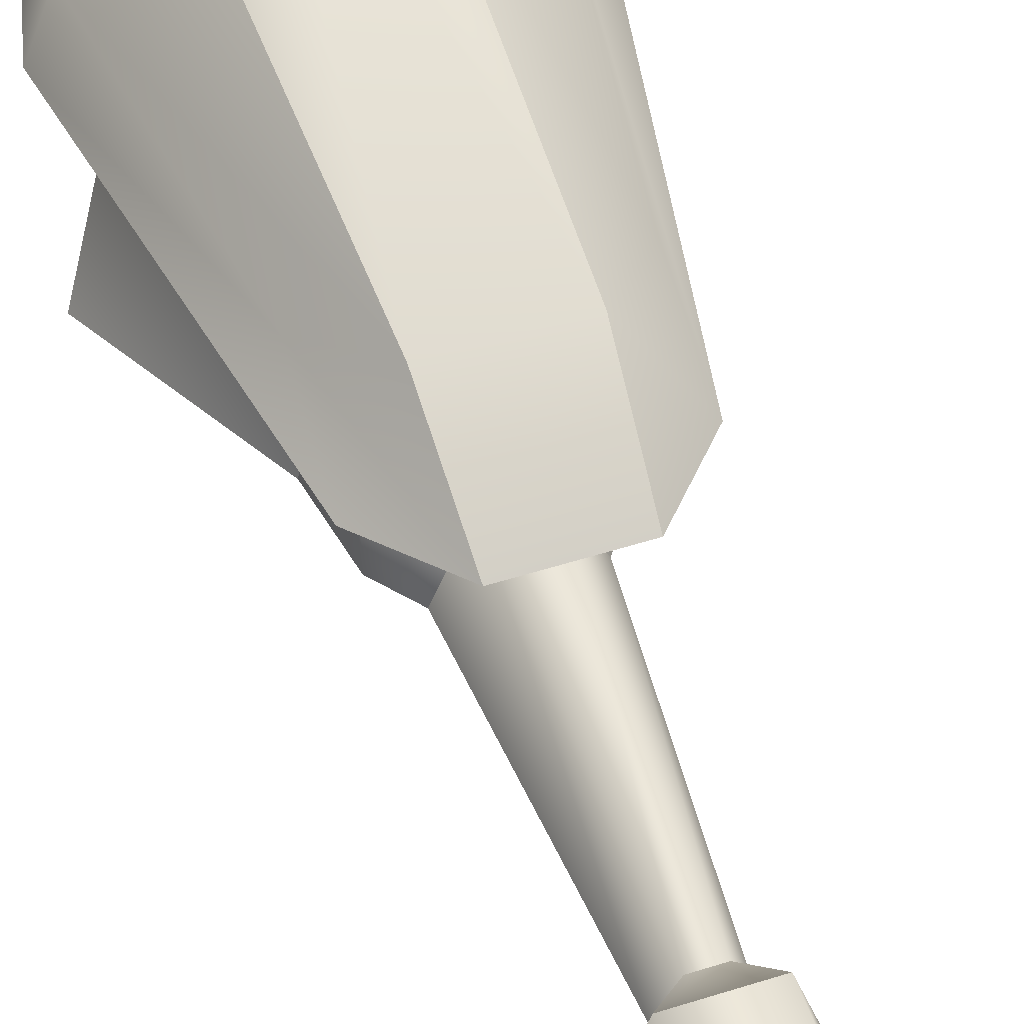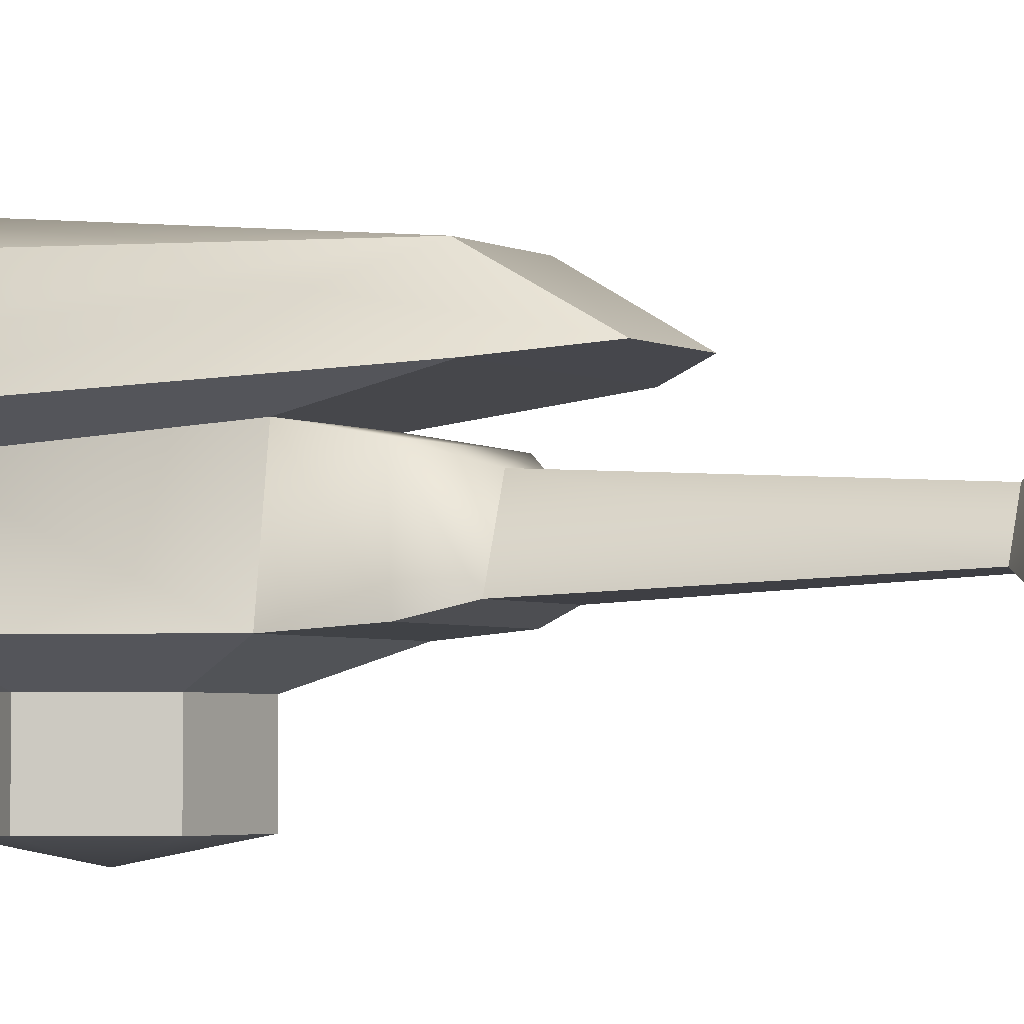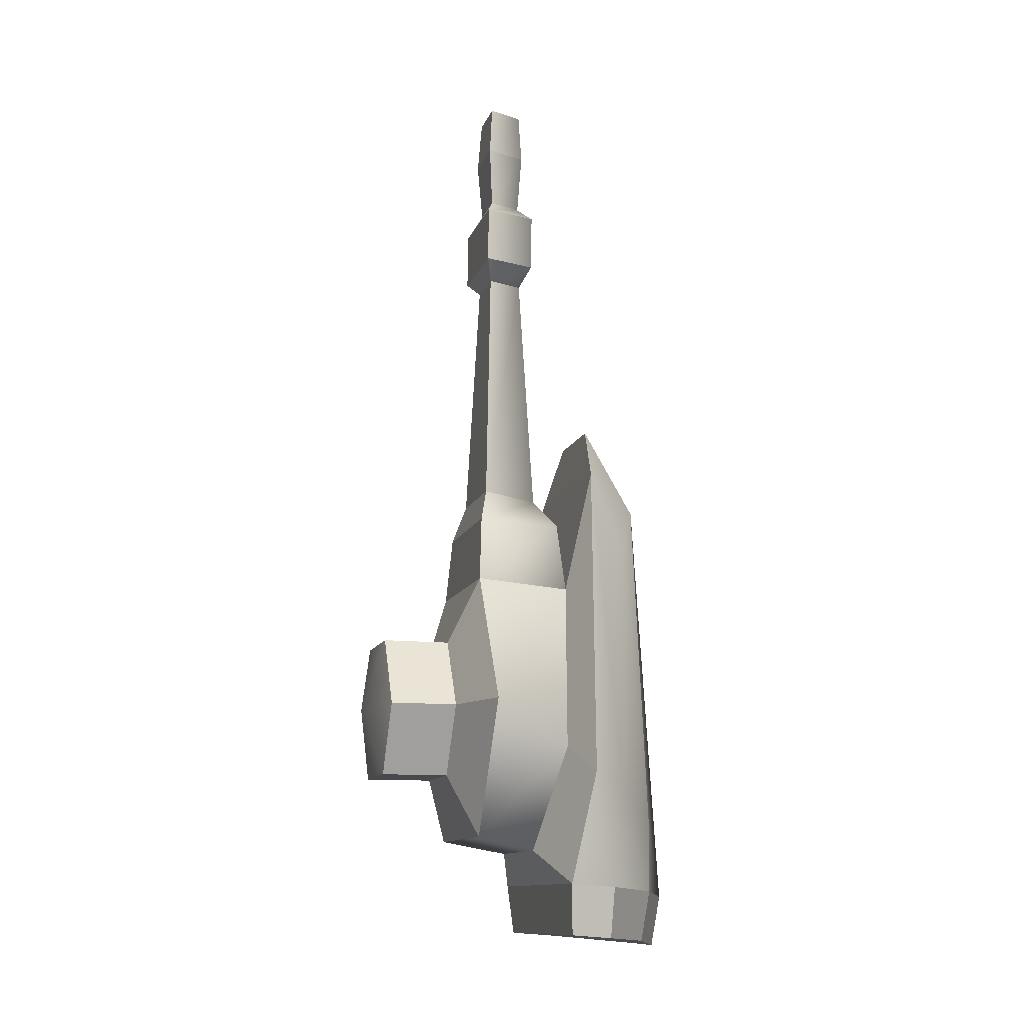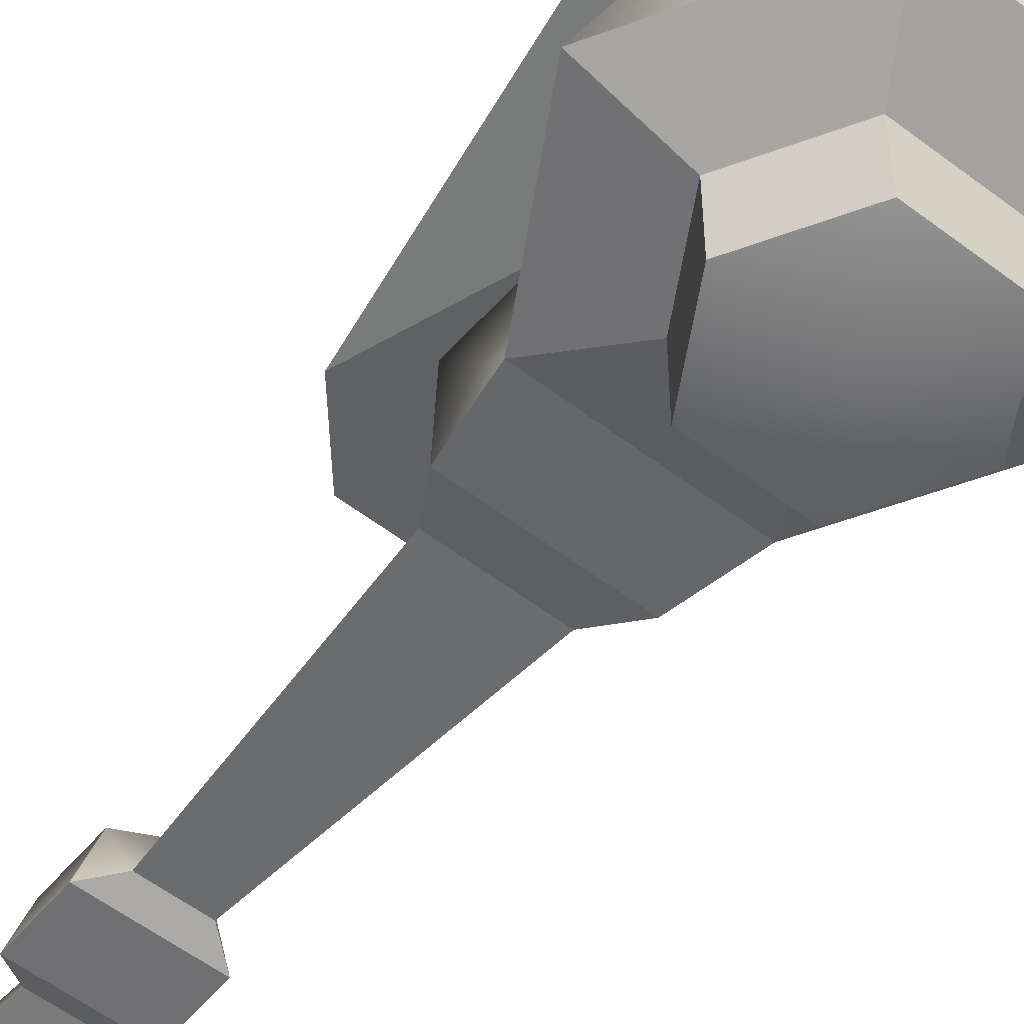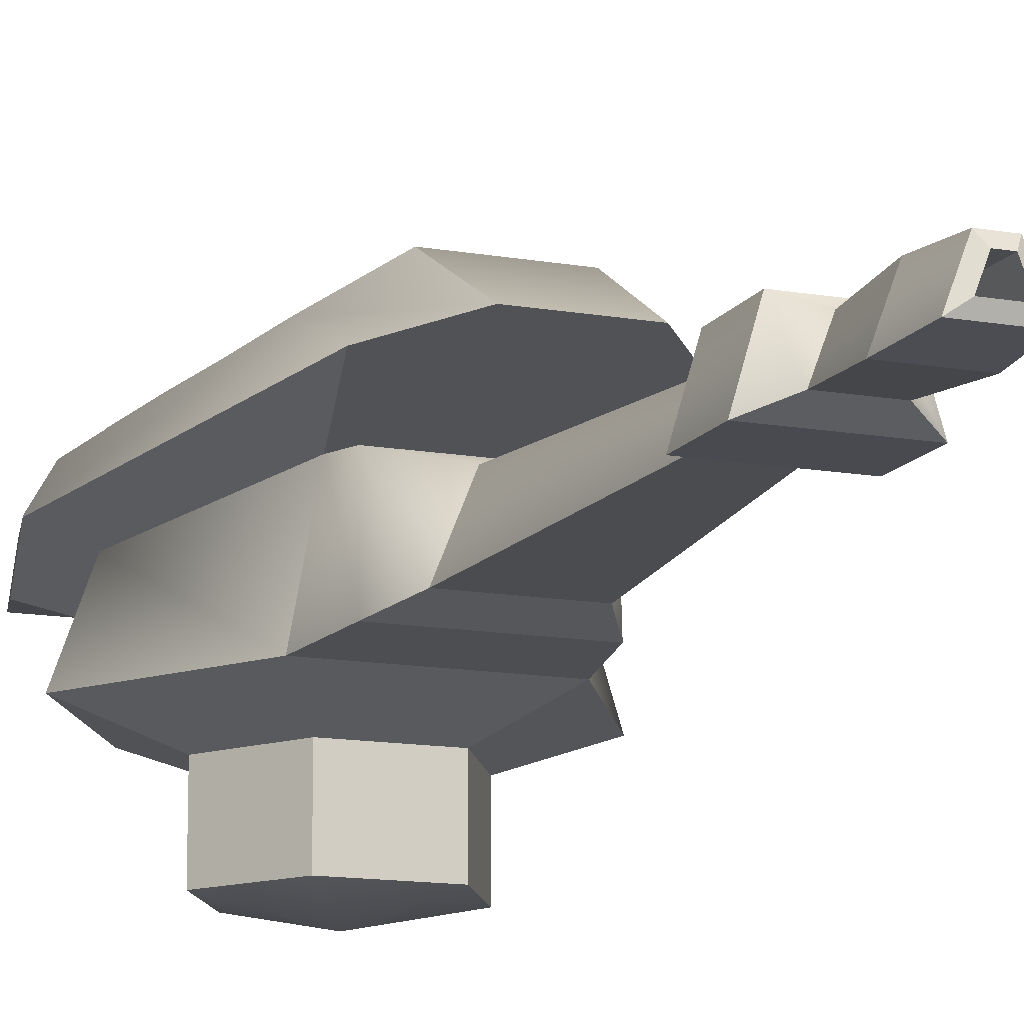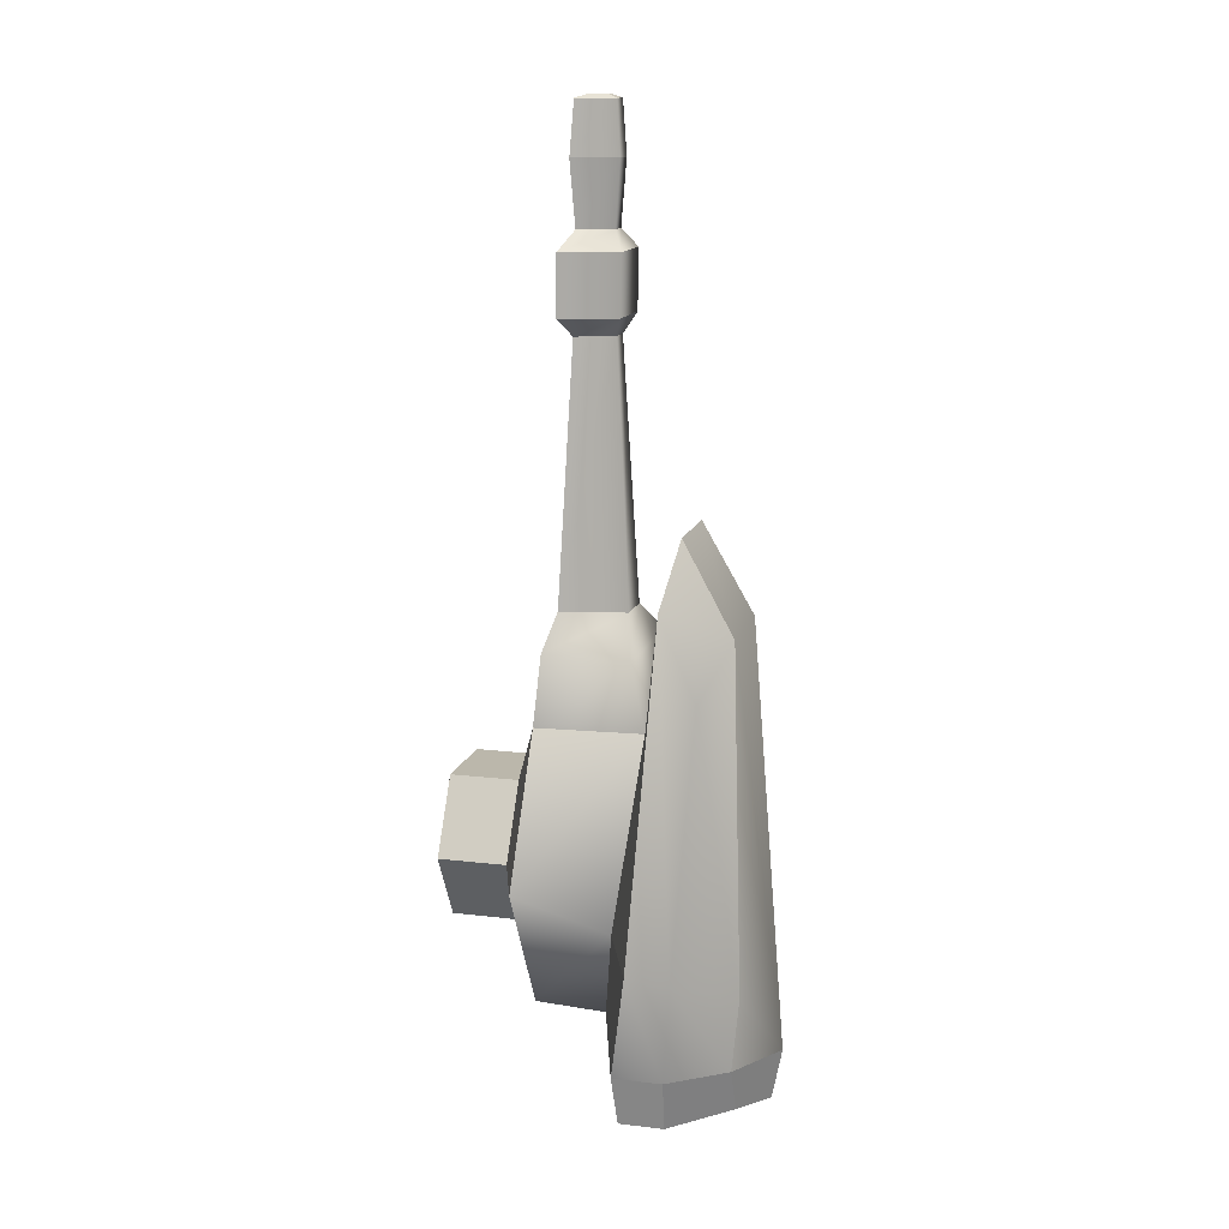
<metadata>
{"format":"obj","ext":"obj","renderer":"f3d","projection":"perspective","resolution":1024,"background":"white","views":[{"elev":53.5,"azim":-18.7,"up":"+Y"},{"elev":-3.2,"azim":-59.6,"up":"+Y"},{"elev":-12.4,"azim":74.6,"up":"+Z"},{"elev":-55.5,"azim":141.2,"up":"+Y"},{"elev":-13.1,"azim":-22.3,"up":"+Y"},{"elev":14.2,"azim":104.7,"up":"+Z"}]}
</metadata>
<code>
v  0.006437 1.166 -0.7737
v  -0.1748 0.9983 0.8515
v  0.1877 0.9983 0.8515
v  0.2347 1.043 -0.4855
v  0.2785 1.025 -0.7533
v  0.009643 1.016 -0.9623
v  0.4226 0.8089 -0.9383
v  -0.4034 0.8089 -0.9383
v  -0.2656 1.025 -0.7533
v  -0.2218 1.043 -0.4855
v  0.06186 0.4274 2.557
v  0.03359 0.5015 2.557
v  -0.009475 0.5015 2.557
v  -0.03775 0.4274 2.557
v  0.617 0.2917 -0.01421
v  0.463 0.6209 -0.1874
v  0.2357 0.686 0.4968
v  0.3127 0.2917 0.513
v  0.3127 0.2917 -0.5414
v  0.2357 0.5402 -0.5918
v  -0.2961 0.2917 -0.5414
v  -0.2191 0.5402 -0.5918
v  -0.6005 0.2917 -0.01421
v  -0.4465 0.6209 -0.1874
v  -0.2961 0.2917 0.513
v  -0.2191 0.686 0.4968
v  0.008291 -0.1386 -0.01421
v  0.1669 -0.07437 0.2605
v  -0.1503 -0.07437 0.2605
v  0.3255 -0.07437 -0.01421
v  0.1669 -0.07437 -0.2889
v  -0.1503 -0.07437 -0.2889
v  -0.3089 -0.07437 -0.01421
v  -0.2477 0.6394 0.7622
v  0.2643 0.6394 0.7622
v  0.2672 0.3101 0.7759
v  -0.2507 0.3101 0.7759
v  0.3657 0.7618 0.9749
v  -0.3491 0.7618 0.9749
v  0.5947 0.7007 -0.289
v  0.4933 0.6266 -0.7263
v  -0.4767 0.6266 -0.7263
v  -0.5781 0.7007 -0.289
v  0.08496 0.5882 0.9007
v  0.1854 0.3503 0.9141
v  -0.06802 0.5882 0.9007
v  -0.1685 0.3503 0.9141
v  0.05036 0.5334 1.889
v  0.1054 0.3891 1.889
v  -0.03344 0.5334 1.889
v  -0.08846 0.3891 1.889
v  0.1957 0.3538 1.96
v  0.1319 0.567 1.96
v  0.1319 0.5704 2.188
v  0.1957 0.3561 2.188
v  -0.115 0.567 1.96
v  -0.115 0.5704 2.188
v  -0.1788 0.3538 1.96
v  -0.1788 0.3561 2.188
v  -0.1567 0.7994 1.204
v  0.1696 0.7994 1.204
v  0.5054 0.8438 -0.3529
v  0.3593 0.8993 0.6503
v  0.4665 0.813 -0.7388
v  0.4468 0.6408 -0.9258
v  -0.4275 0.6408 -0.9258
v  -0.4889 0.8438 -0.3529
v  -0.4499 0.813 -0.7388
v  -0.3427 0.8993 0.6503
v  0.09619 0.397 2.259
v  0.04638 0.5277 2.259
v  0.05384 0.5452 2.502
v  0.1162 0.3817 2.502
v  -0.02947 0.5277 2.259
v  -0.04109 0.5452 2.502
v  -0.07927 0.397 2.259
v  -0.1034 0.3817 2.502
v  0.04816 0.5333 2.702
v  0.1009 0.3948 2.702
v  -0.03224 0.5333 2.702
v  -0.08502 0.3948 2.702
v  0.03358 0.5018 2.714
v  0.06185 0.4276 2.715
v  -0.009485 0.5018 2.714
v  -0.03776 0.4276 2.715
v  0.1669 0.1909 0.2605
v  0.3255 0.1909 -0.01421
v  0.1669 0.1909 -0.2889
v  -0.1503 0.1909 -0.2889
v  -0.3089 0.1909 -0.01421
v  -0.1503 0.1909 0.2605
v  0.007972 1.127 -0.9732
v  0.1756 1.023 -0.9528
v  -0.1596 1.023 -0.9528
g Sphere002
f 1 2 3
f 1 3 4
f 1 4 5
f 6 7 8
f 1 9 10
f 1 10 2
f 11 12 13 14
f 15 16 17 18
f 19 20 16 15
f 21 22 20 19
f 23 24 22 21
f 25 26 24 23
f 27 28 29
f 27 30 28
f 27 31 30
f 27 32 31
f 27 33 32
f 27 29 33
f 17 26 34 35
f 18 17 35 36
f 26 25 37 34
f 25 18 36 37
f 26 17 38 39
f 17 16 40 38
f 16 20 41 40
f 20 22 42 41
f 22 24 43 42
f 24 26 39 43
f 36 35 44 45
f 35 34 46 44
f 34 37 47 46
f 37 36 45 47
f 45 44 48 49
f 44 46 50 48
f 46 47 51 50
f 47 45 49 51
f 52 53 54 55
f 53 56 57 54
f 56 58 59 57
f 58 52 55 59
f 60 61 3 2
f 38 40 62 63
f 40 41 64 62
f 65 66 8 7
f 42 43 67 68
f 43 39 69 67
f 70 71 72 73
f 71 74 75 72
f 74 76 77 75
f 76 70 73 77
f 73 72 78 79
f 72 75 80 78
f 75 77 81 80
f 77 73 79 81
f 79 78 82 83
f 78 80 84 82
f 80 81 85 84
f 81 79 83 85
f 83 82 12 11
f 82 84 13 12
f 84 85 14 13
f 85 83 11 14
f 49 48 53 52
f 48 50 56 53
f 50 51 58 56
f 51 49 52 58
f 71 70 55 54
f 74 71 54 57
f 76 74 57 59
f 70 76 59 55
f 15 18 86 87
f 19 15 87 88
f 21 19 88 89
f 23 21 89 90
f 25 23 90 91
f 18 25 91 86
f 86 91 29 28
f 87 86 28 30
f 88 87 30 31
f 89 88 31 32
f 90 89 32 33
f 91 90 33 29
f 63 62 4 3
f 62 64 5 4
f 7 6 92 93
f 6 8 94 92
f 68 67 10 9
f 67 69 2 10
f 39 38 61 60
f 38 63 3 61
f 69 39 60 2
f 1 5 93 92
f 9 1 92 94
f 41 42 66 65
f 64 41 65 7
f 42 68 8 66
f 5 64 7 93
f 68 9 94 8

</code>
